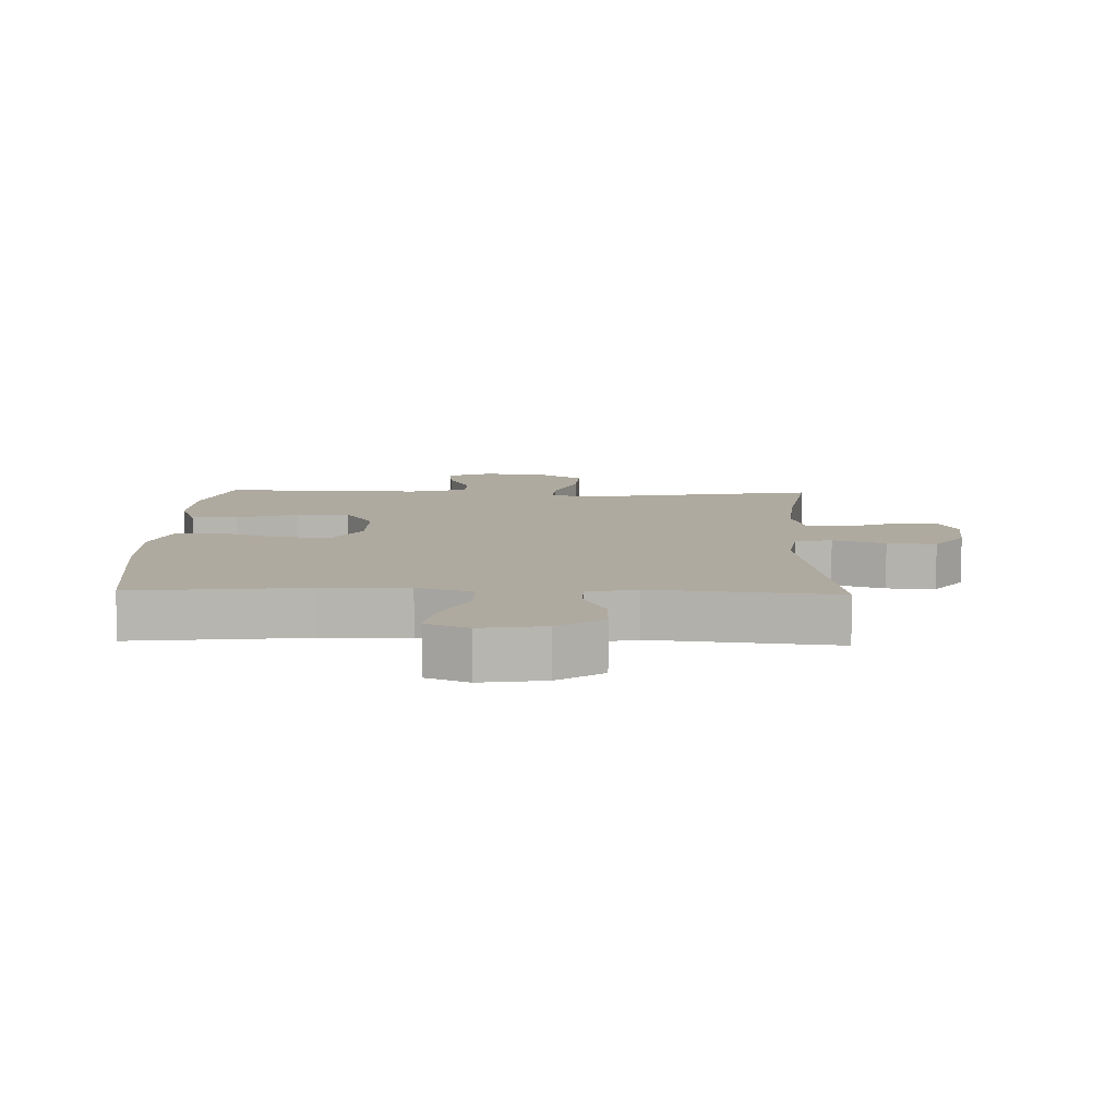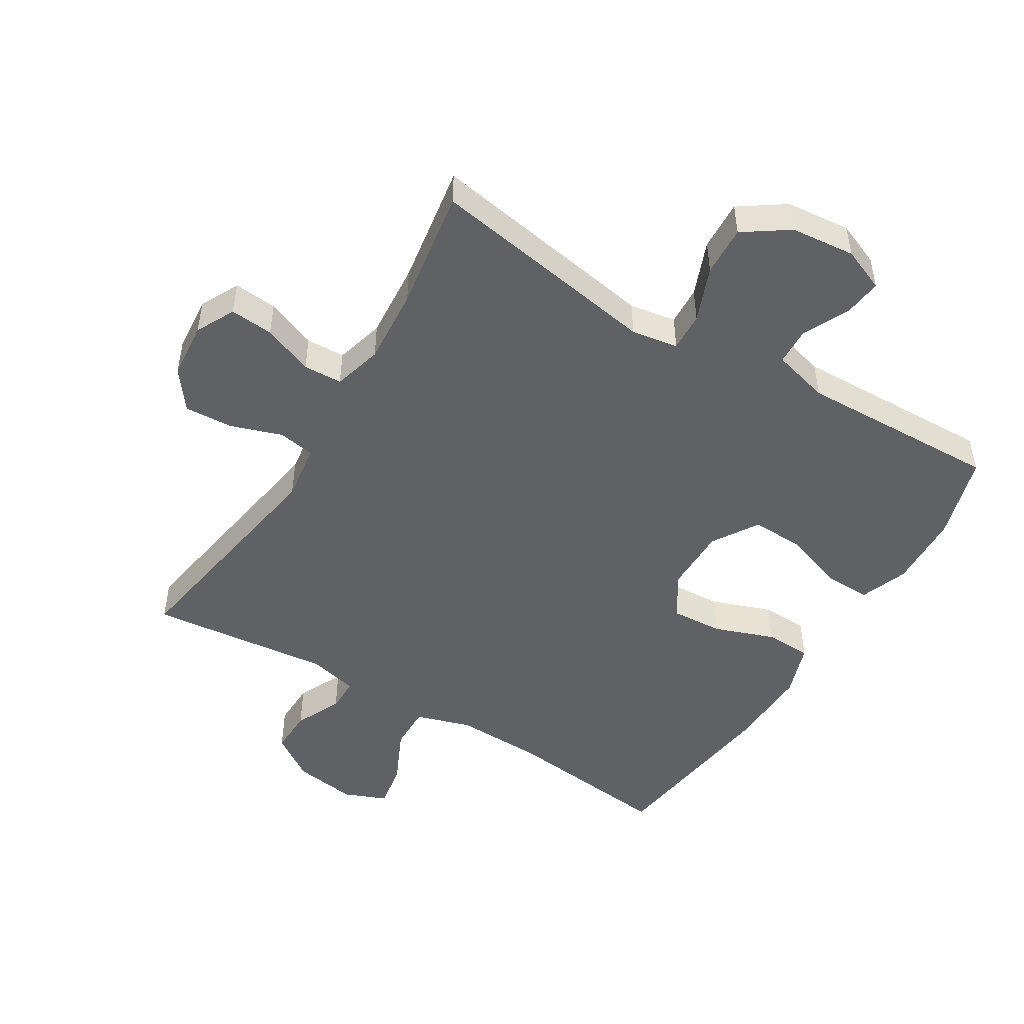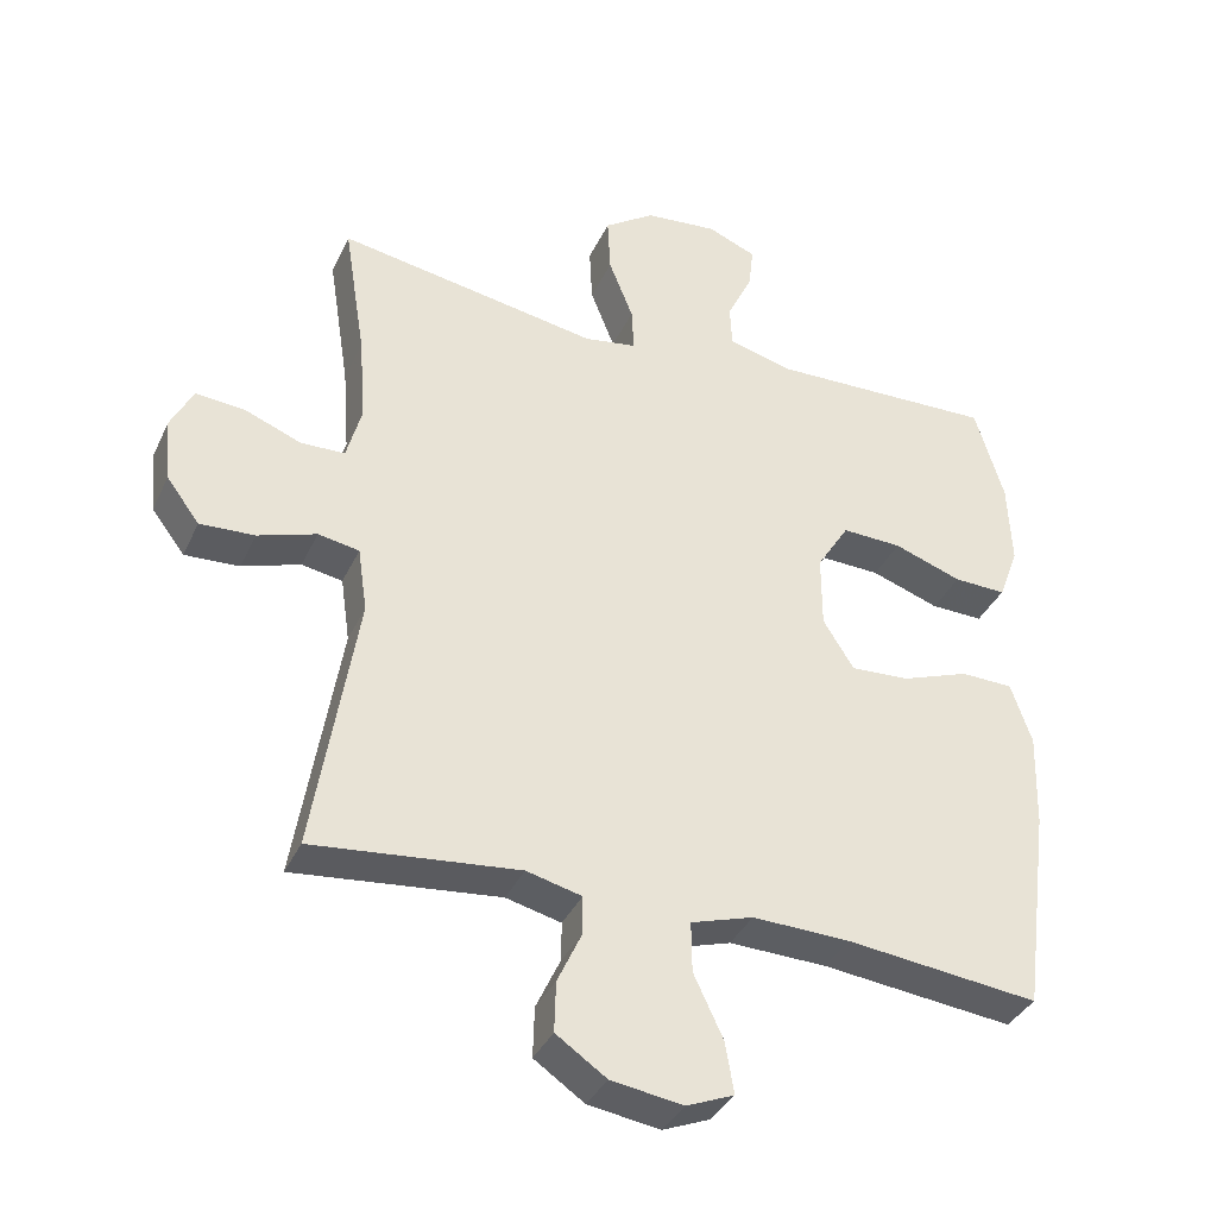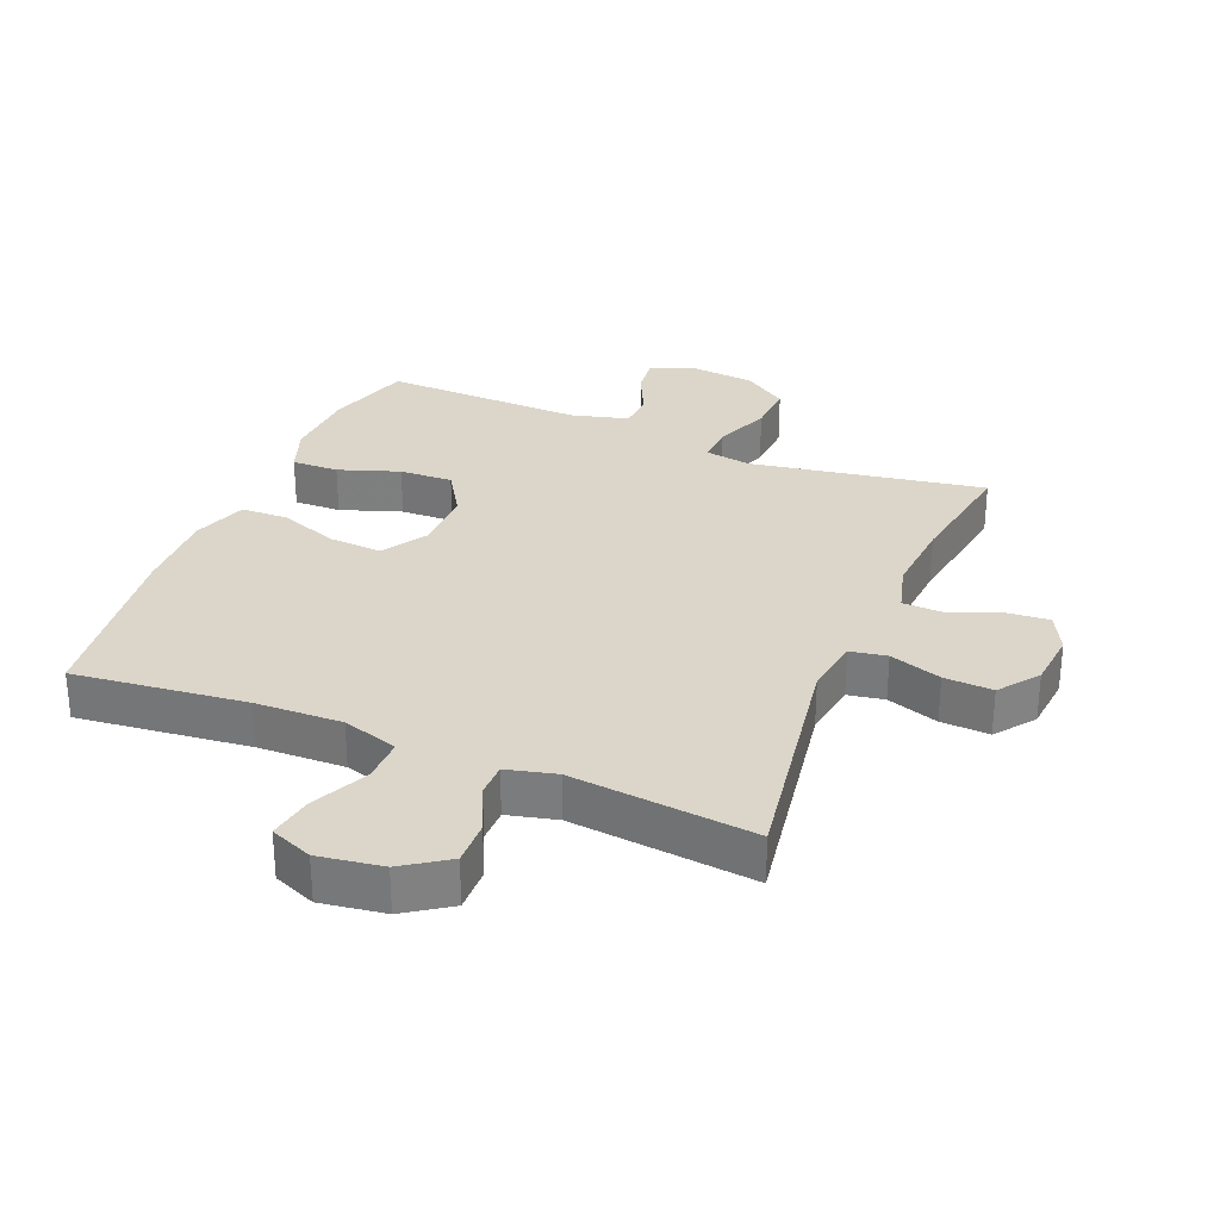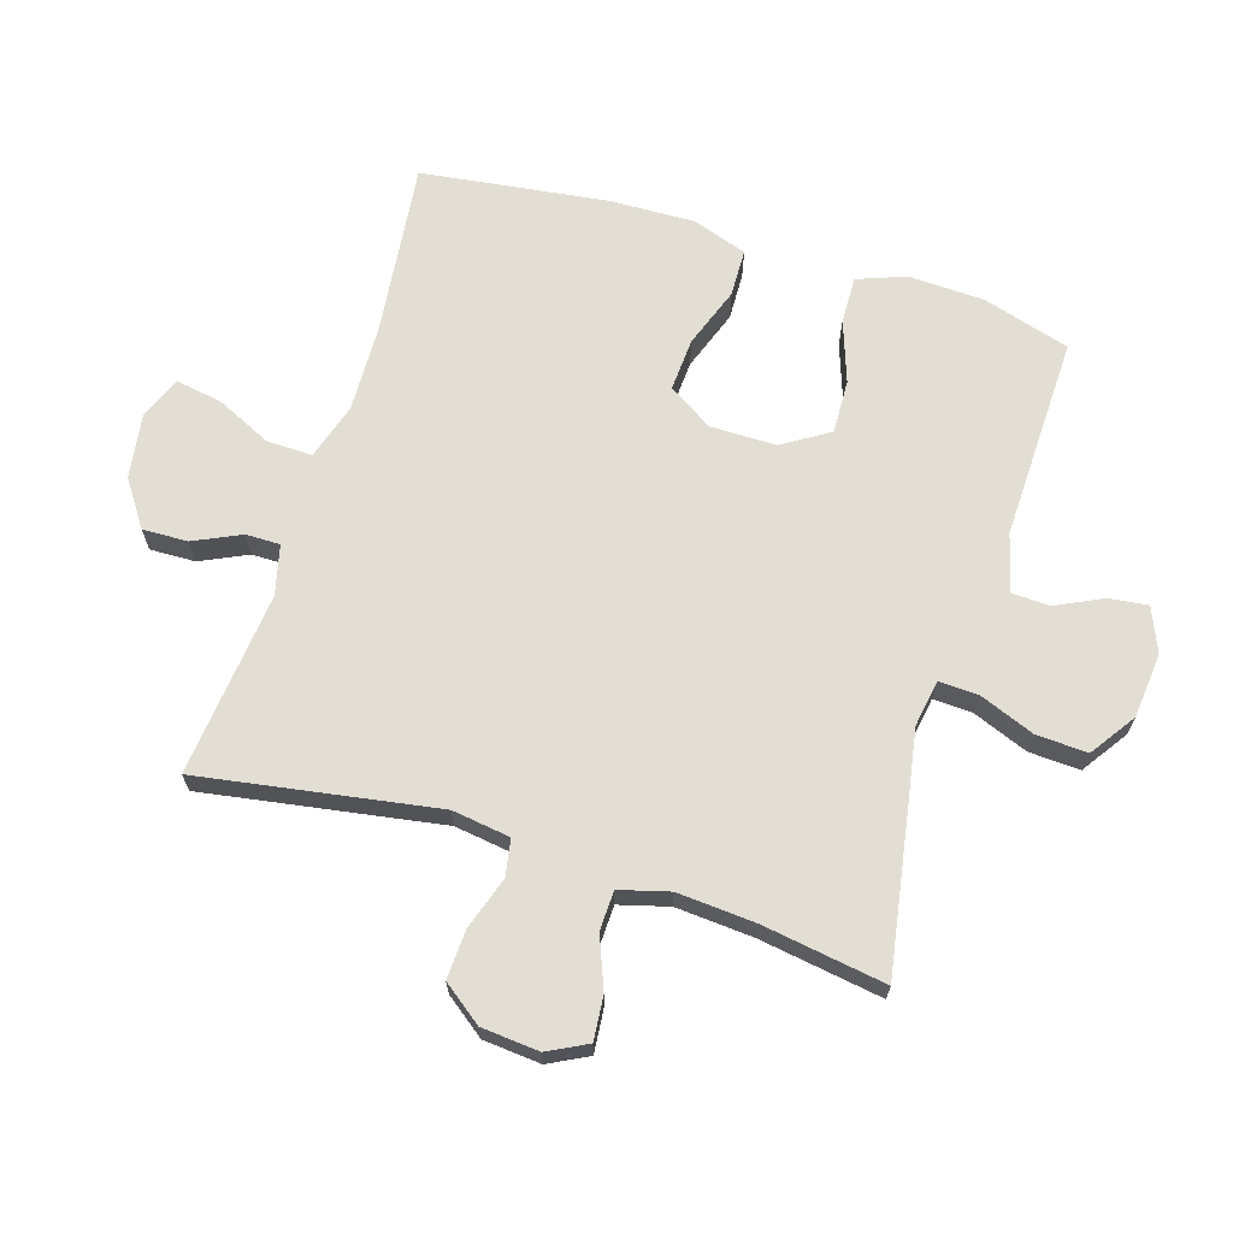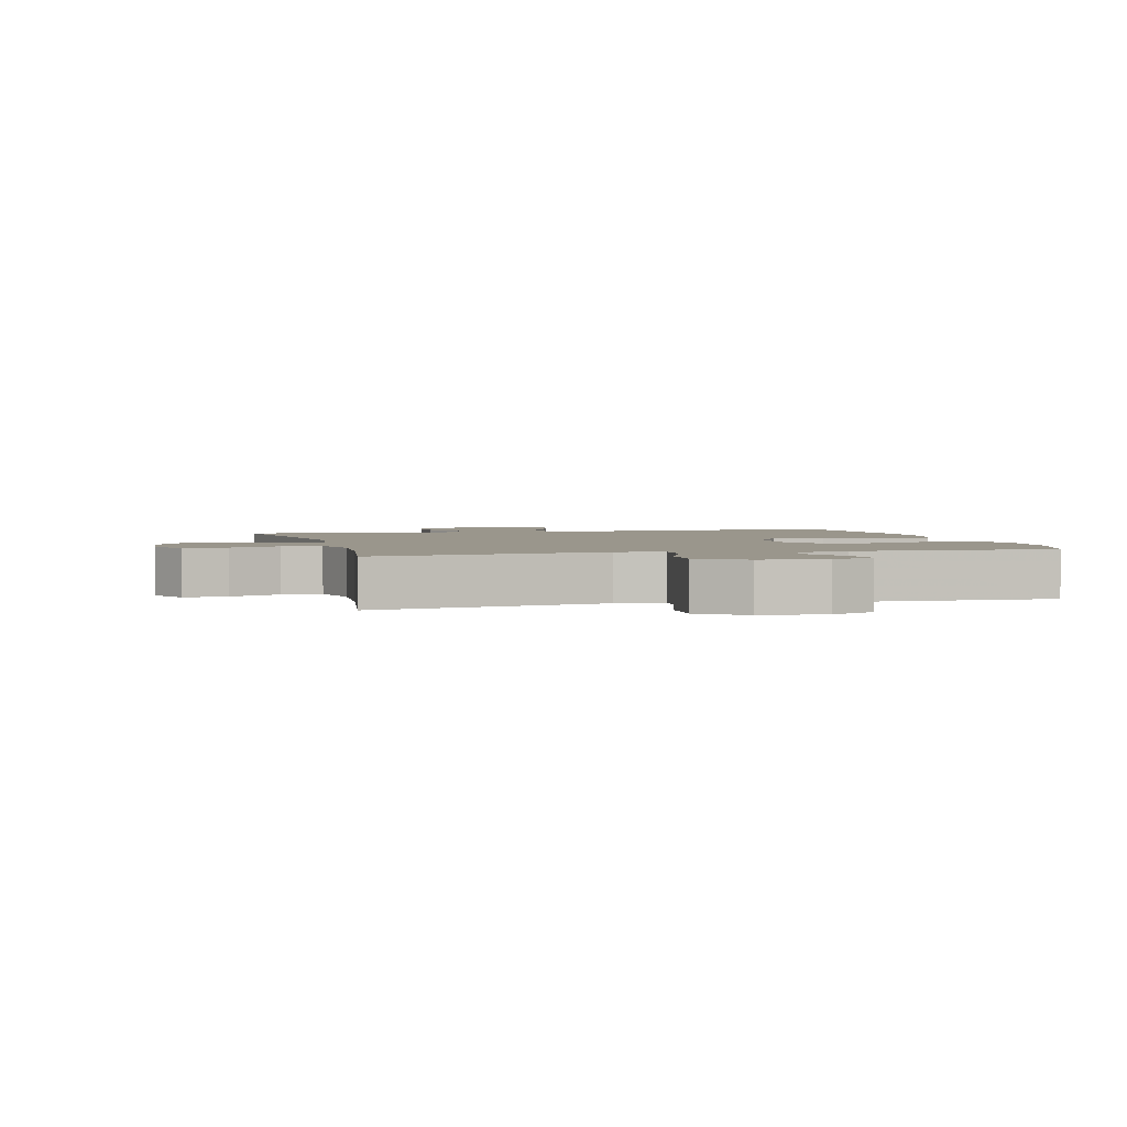
<metadata>
{"format":"obj","ext":"obj","renderer":"f3d","projection":"perspective","resolution":1024,"background":"white","views":[{"elev":9.5,"azim":-178.2,"up":"+Y"},{"elev":-48.9,"azim":-31.3,"up":"+Y"},{"elev":-36.7,"azim":-22.8,"up":"+Z"},{"elev":30.0,"azim":-157.5,"up":"+Y"},{"elev":67.3,"azim":-72.8,"up":"+Y"},{"elev":2.5,"azim":-14.9,"up":"+Y"}]}
</metadata>
<code>
v 0.5 0.07 0.5
v 0.54 0.07 0.366
v 0.545 0.07 0.248
v 0.517 0.07 0.173
v 0.444 0.07 0.175
v 0.349 0.07 0.208
v 0.266 0.07 0.211
v 0.221 0.07 0.139
v 0.221 0.07 0.037
v 0.264 0.07 -0.032
v 0.346 0.07 -0.027
v 0.44 0.07 0.007
v 0.513 0.07 0.005
v 0.542 0.07 -0.08
v 0.538 0.07 -0.213
v 0.5 0.07 -0.5
v 0.232 0.07 -0.47
v 0.096 0.07 -0.466
v 0.009 0.07 -0.493
v 0.01 0.07 -0.563
v 0.051 0.07 -0.65
v 0.063 0.07 -0.721
v -0.003 0.07 -0.748
v -0.103 0.07 -0.733
v -0.173 0.07 -0.685
v -0.171 0.07 -0.615
v -0.137 0.07 -0.542
v -0.137 0.07 -0.489
v -0.214 0.07 -0.47
v -0.5 0.07 -0.5
v -0.44 0.07 -0.133
v -0.453 0.07 -0.043
v -0.51 0.07 -0.033
v -0.591 0.07 -0.06
v -0.667 0.07 -0.064
v -0.713 0.07 -0.003
v -0.721 0.07 0.086
v -0.69 0.07 0.147
v -0.622 0.07 0.141
v -0.543 0.07 0.11
v -0.482 0.07 0.112
v -0.461 0.07 0.189
v -0.47 0.07 0.309
v -0.5 0.07 0.5
v -0.252 0.07 0.458
v -0.136 0.07 0.438
v -0.063 0.07 0.45
v -0.066 0.07 0.511
v -0.1 0.07 0.597
v -0.104 0.07 0.676
v -0.034 0.07 0.724
v 0.067 0.07 0.734
v 0.135 0.07 0.706
v 0.128 0.07 0.646
v 0.093 0.07 0.573
v 0.096 0.07 0.515
v 0.185 0.07 0.491
v 0.5 0 0.5
v 0.54 0 0.366
v 0.545 0 0.248
v 0.517 0 0.173
v 0.444 0 0.175
v 0.349 0 0.208
v 0.266 0 0.211
v 0.221 0 0.139
v 0.221 0 0.037
v 0.264 0 -0.032
v 0.346 0 -0.027
v 0.44 0 0.007
v 0.513 0 0.005
v 0.542 0 -0.08
v 0.538 0 -0.213
v 0.5 0 -0.5
v 0.232 0 -0.47
v 0.096 0 -0.466
v 0.009 0 -0.493
v 0.01 0 -0.563
v 0.051 0 -0.65
v 0.063 0 -0.721
v -0.003 0 -0.748
v -0.103 0 -0.733
v -0.173 0 -0.685
v -0.171 0 -0.615
v -0.137 0 -0.542
v -0.137 0 -0.489
v -0.214 0 -0.47
v -0.5 0 -0.5
v -0.44 0 -0.133
v -0.453 0 -0.043
v -0.51 0 -0.033
v -0.591 0 -0.06
v -0.667 0 -0.064
v -0.713 0 -0.003
v -0.721 0 0.086
v -0.69 0 0.147
v -0.622 0 0.141
v -0.543 0 0.11
v -0.482 0 0.112
v -0.461 0 0.189
v -0.47 0 0.309
v -0.5 0 0.5
v -0.252 0 0.458
v -0.136 0 0.438
v -0.063 0 0.45
v -0.066 0 0.511
v -0.1 0 0.597
v -0.104 0 0.676
v -0.034 0 0.724
v 0.067 0 0.734
v 0.135 0 0.706
v 0.128 0 0.646
v 0.093 0 0.573
v 0.096 0 0.515
v 0.185 0 0.491
f 53 54 55
f 52 53 55
f 51 52 55
f 50 51 55
f 49 50 55
f 48 49 55
f 47 48 55 56
f 43 44 45 46
f 42 43 46 47
f 47 56 57
f 42 47 57
f 41 42 57
f 38 39 40
f 37 38 40
f 36 37 40
f 35 36 40
f 34 35 40
f 33 34 40
f 32 33 40 41
f 29 30 31
f 28 29 31 32
f 25 26 27
f 24 25 27
f 23 24 27
f 22 23 27
f 21 22 27
f 20 21 27
f 19 20 27 28
f 32 41 57
f 28 32 57
f 19 28 57
f 18 19 57
f 15 16 17
f 14 15 17
f 13 14 17
f 12 13 17
f 11 12 17
f 4 5 6
f 3 4 6
f 2 3 6
f 1 2 6
f 57 1 6
f 57 6 7
f 10 11 17 18
f 9 10 18
f 8 9 18 57
f 7 8 57
f 112 111 110
f 112 110 109
f 112 109 108
f 112 108 107
f 112 107 106
f 112 106 105
f 113 112 105 104
f 103 102 101 100
f 104 103 100 99
f 114 113 104
f 114 104 99
f 114 99 98
f 97 96 95
f 97 95 94
f 97 94 93
f 97 93 92
f 97 92 91
f 97 91 90
f 98 97 90 89
f 88 87 86
f 89 88 86 85
f 84 83 82
f 84 82 81
f 84 81 80
f 84 80 79
f 84 79 78
f 84 78 77
f 85 84 77 76
f 114 98 89
f 114 89 85
f 114 85 76
f 114 76 75
f 74 73 72
f 74 72 71
f 74 71 70
f 74 70 69
f 74 69 68
f 63 62 61
f 63 61 60
f 63 60 59
f 63 59 58
f 63 58 114
f 64 63 114
f 75 74 68 67
f 75 67 66
f 114 75 66 65
f 114 65 64
f 1 58 59 2
f 2 59 60 3
f 3 60 61 4
f 4 61 62 5
f 5 62 63 6
f 6 63 64 7
f 7 64 65 8
f 8 65 66 9
f 9 66 67 10
f 10 67 68 11
f 11 68 69 12
f 12 69 70 13
f 13 70 71 14
f 14 71 72 15
f 15 72 73 16
f 16 73 74 17
f 17 74 75 18
f 18 75 76 19
f 19 76 77 20
f 20 77 78 21
f 21 78 79 22
f 22 79 80 23
f 23 80 81 24
f 24 81 82 25
f 25 82 83 26
f 26 83 84 27
f 27 84 85 28
f 28 85 86 29
f 29 86 87 30
f 30 87 88 31
f 31 88 89 32
f 32 89 90 33
f 33 90 91 34
f 34 91 92 35
f 35 92 93 36
f 36 93 94 37
f 37 94 95 38
f 38 95 96 39
f 39 96 97 40
f 40 97 98 41
f 41 98 99 42
f 42 99 100 43
f 43 100 101 44
f 44 101 102 45
f 45 102 103 46
f 46 103 104 47
f 47 104 105 48
f 48 105 106 49
f 49 106 107 50
f 50 107 108 51
f 51 108 109 52
f 52 109 110 53
f 53 110 111 54
f 54 111 112 55
f 55 112 113 56
f 56 113 114 57
f 57 114 58 1

</code>
